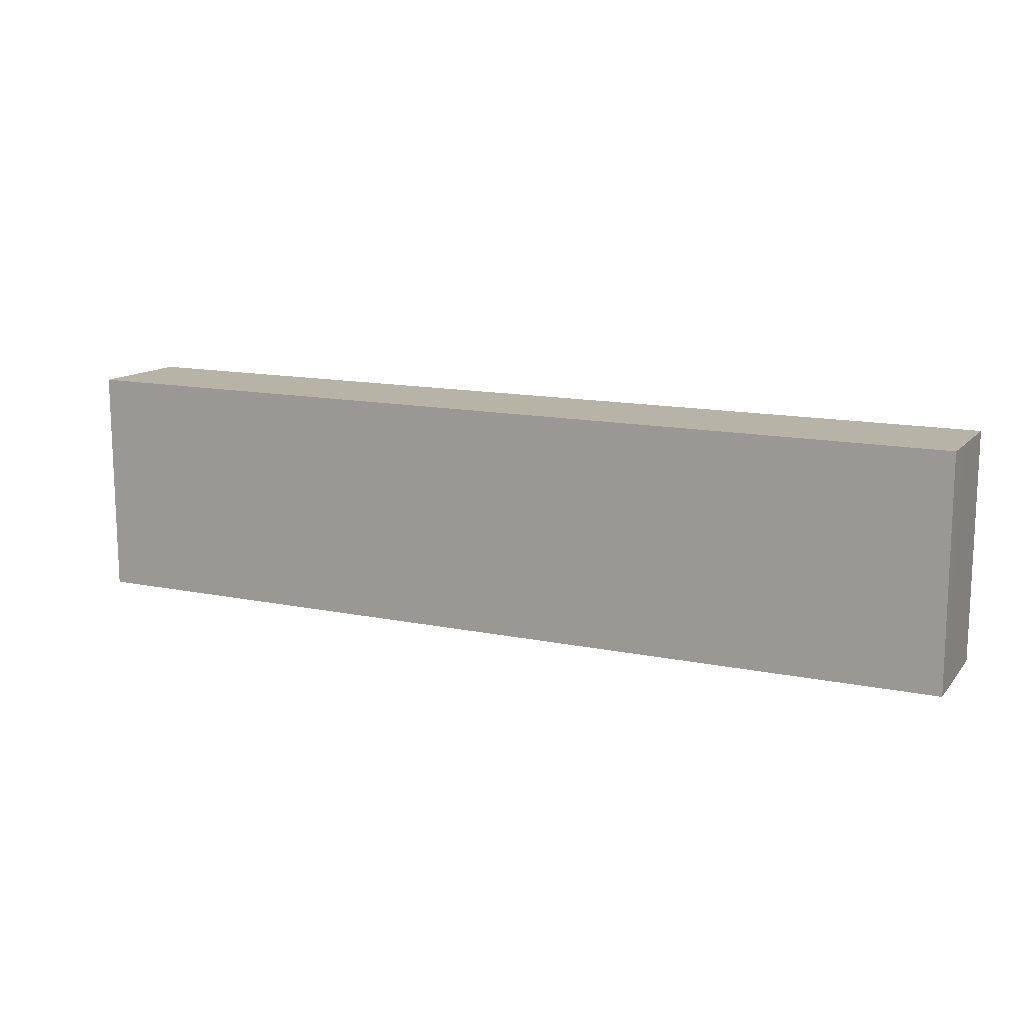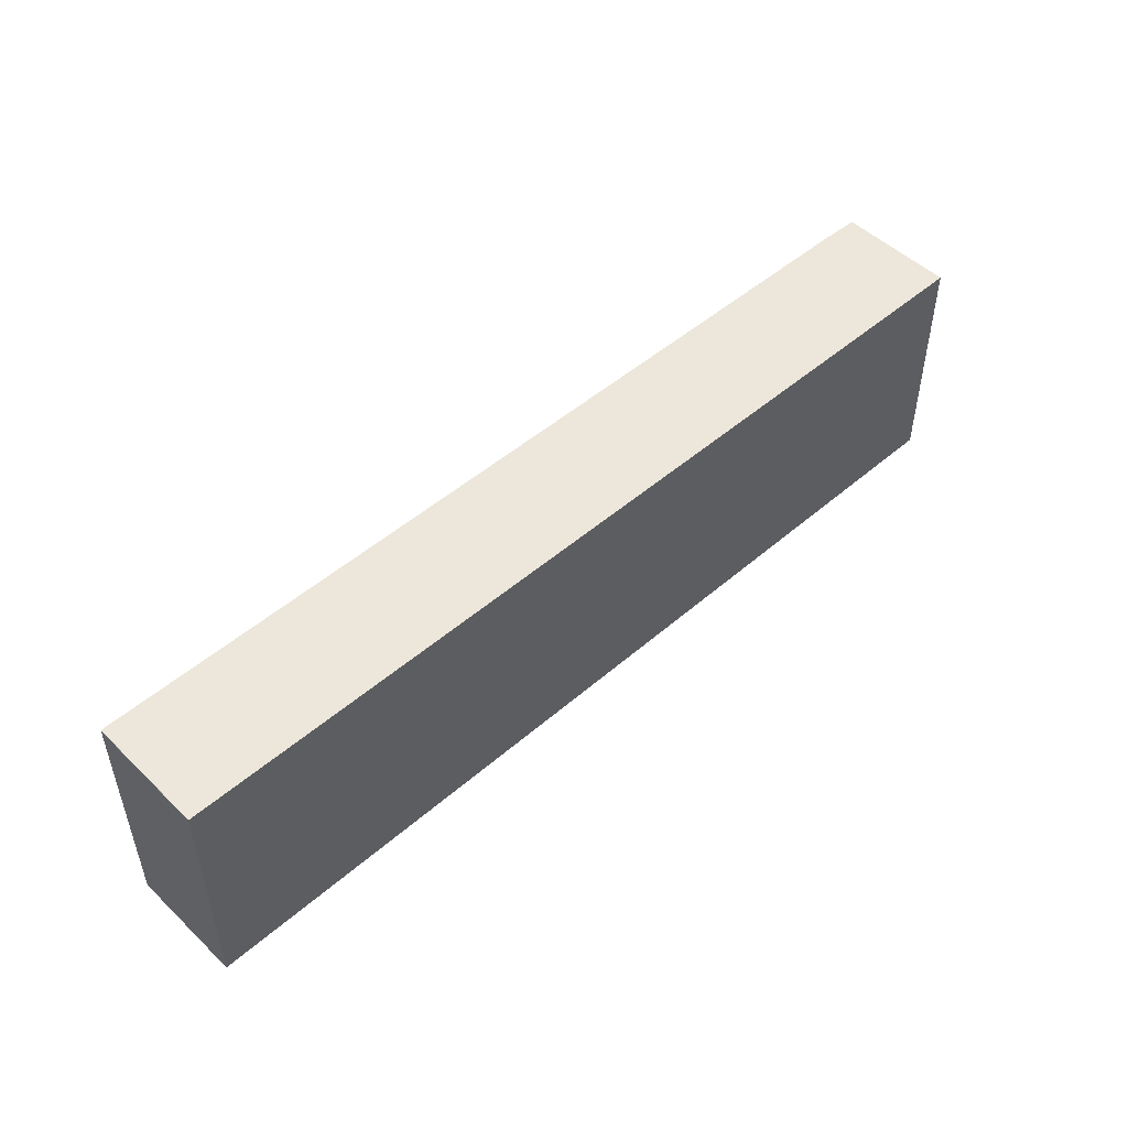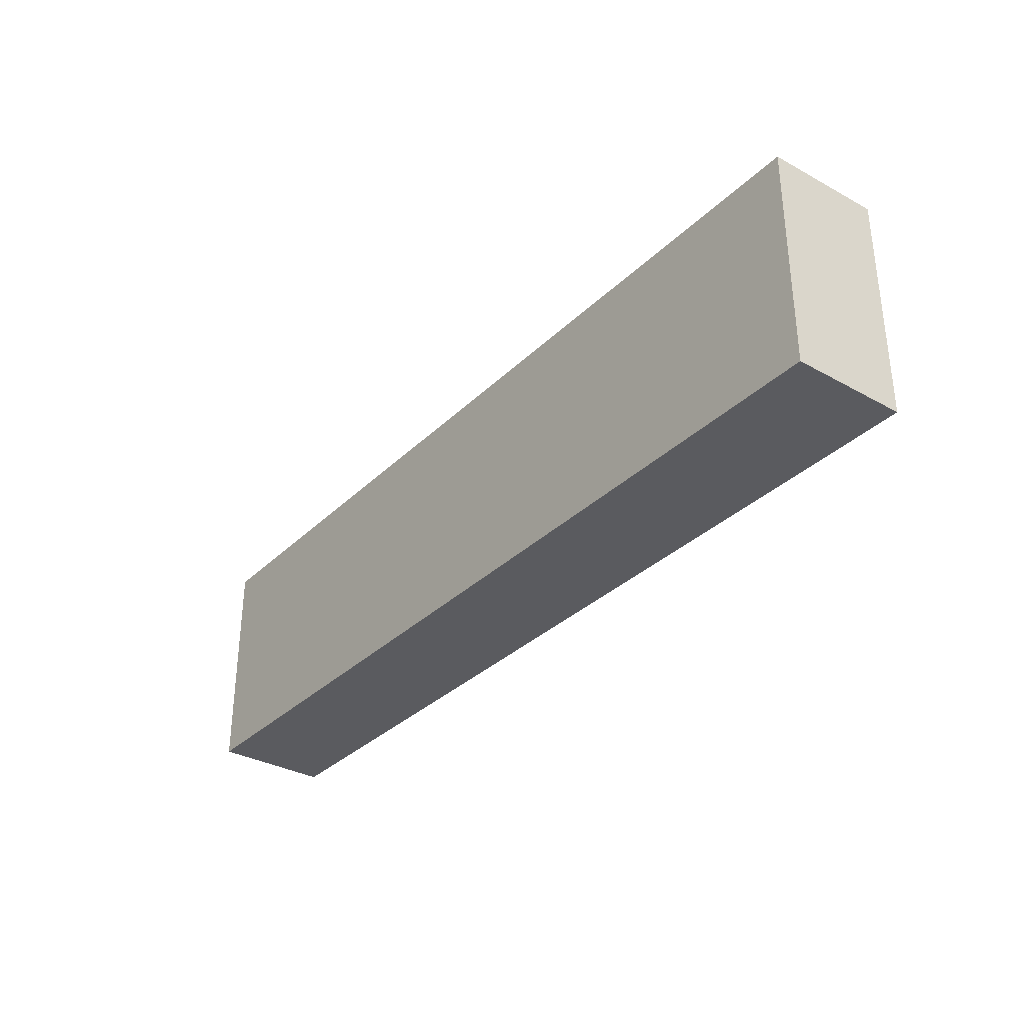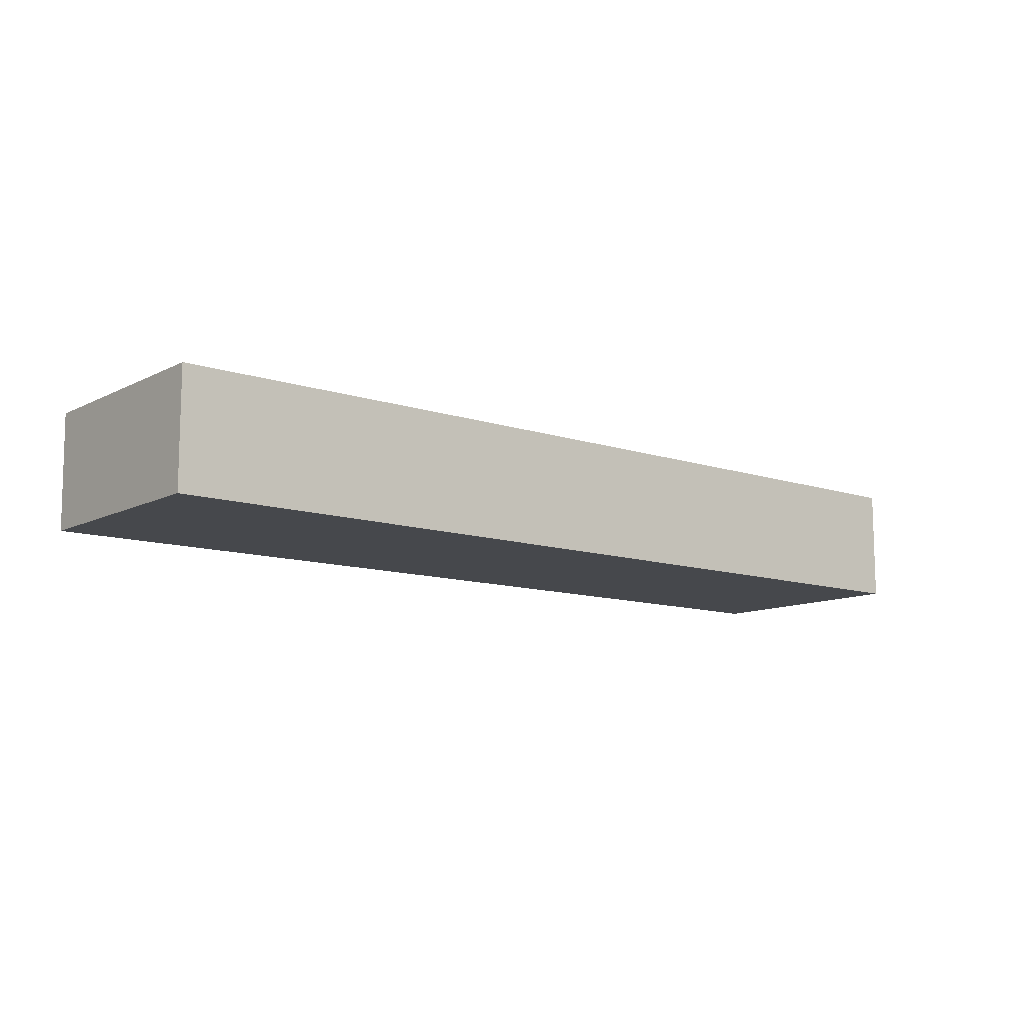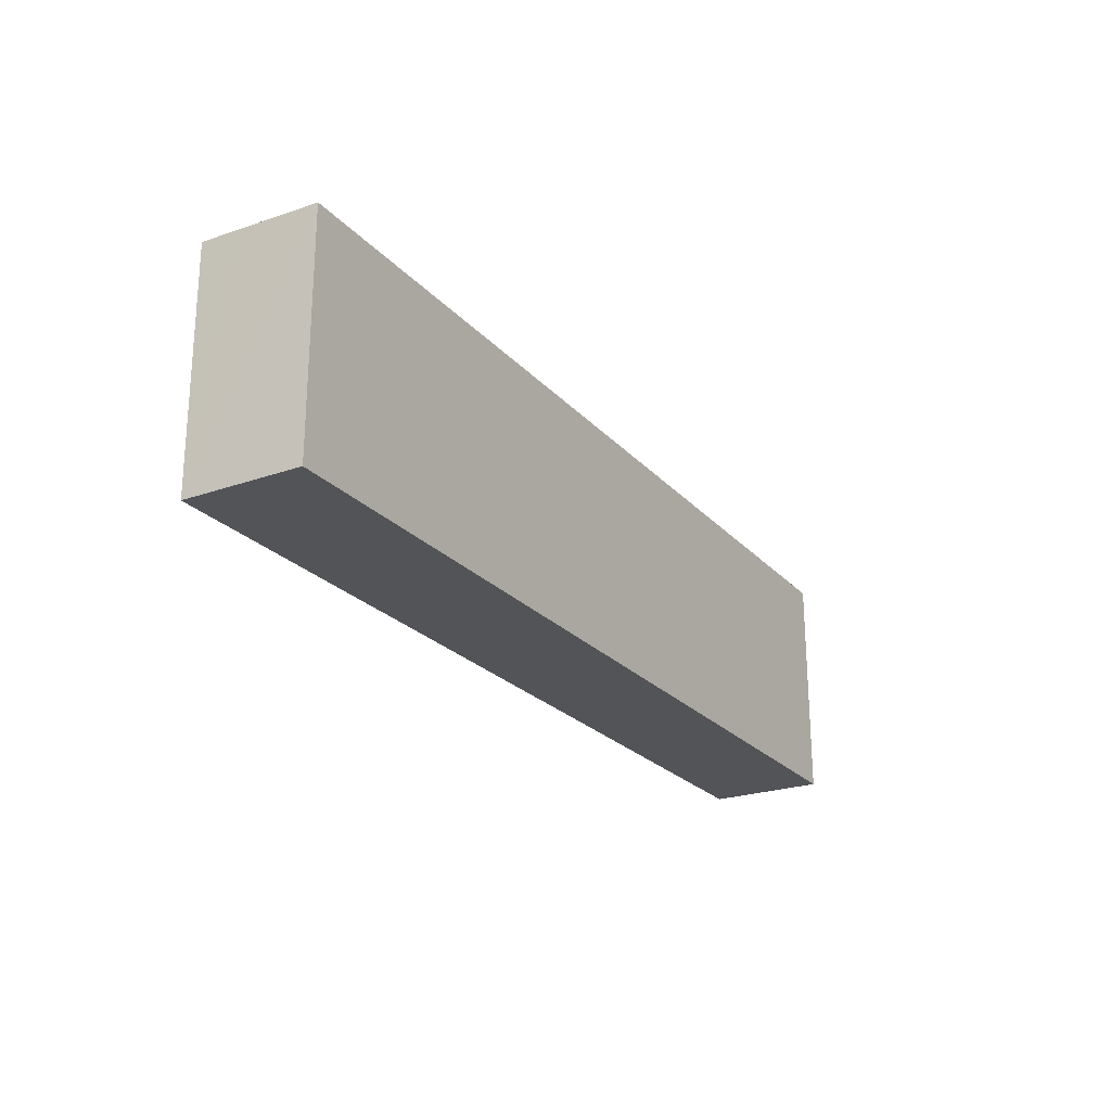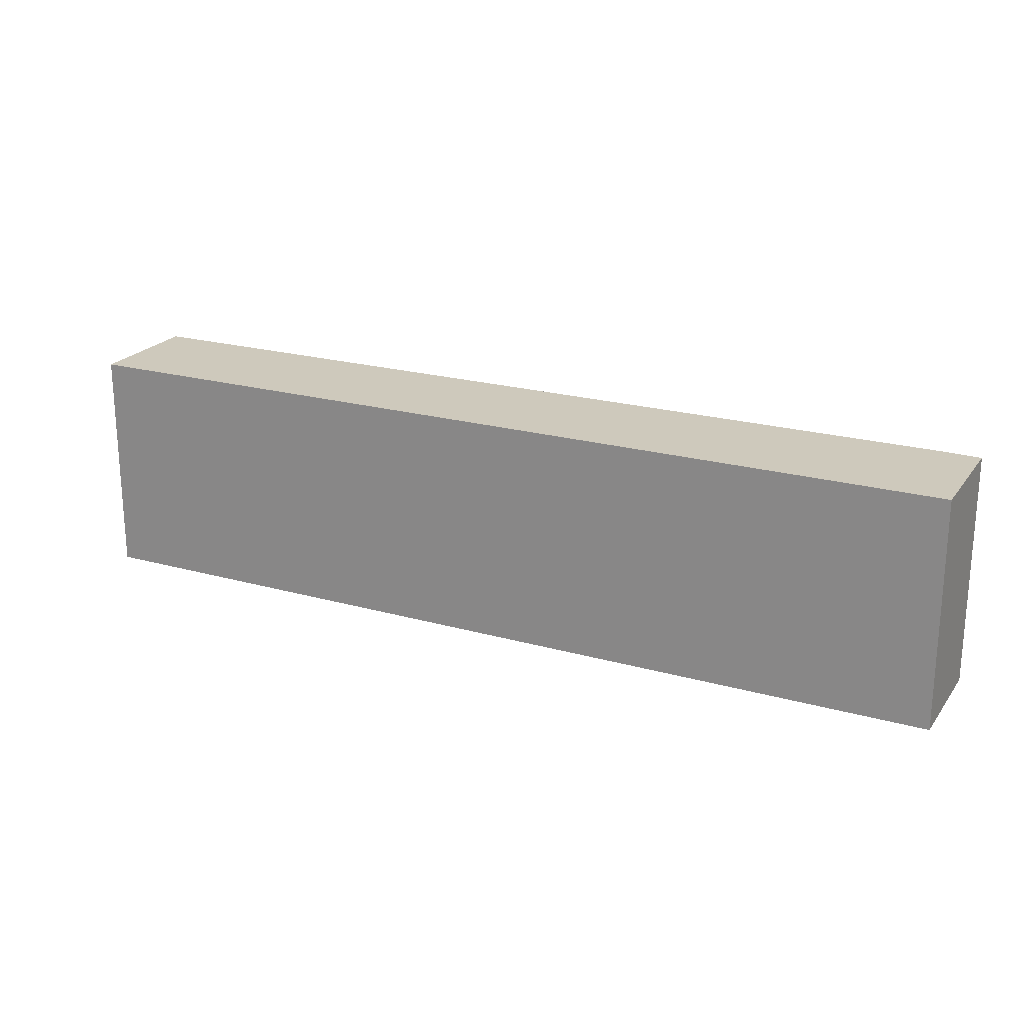
<metadata>
{"format":"obj","ext":"obj","renderer":"f3d","projection":"perspective","resolution":1024,"background":"white","views":[{"elev":13.7,"azim":-155.3,"up":"+Z"},{"elev":49.0,"azim":-43.9,"up":"+Z"},{"elev":-33.1,"azim":52.5,"up":"+Z"},{"elev":-11.1,"azim":140.7,"up":"+Y"},{"elev":-23.6,"azim":-59.4,"up":"+Z"},{"elev":21.4,"azim":26.6,"up":"+Z"}]}
</metadata>
<code>
v 0.03409 -0.008245 0.1156
v 0.03409 -0.01354 0.1155
v 0.03409 -0.008245 0.105
v -0.008279 -0.008245 0.105
v -0.008278 -0.01354 0.1155
v 0.03409 -0.01354 0.105
v -0.008257 -0.008168 0.1156
v 0.03232 -0.008191 0.1156
v -0.008279 -0.01354 0.105
v -0.00827 -0.009978 0.1156
f 6 4 3
f 6 2 5
f 6 1 2
f 6 3 1
f 7 3 4
f 8 5 2
f 8 2 1
f 8 7 5
f 8 1 3
f 8 3 7
f 9 6 5
f 9 5 4
f 9 4 6
f 10 7 4
f 10 4 5
f 10 5 7

</code>
